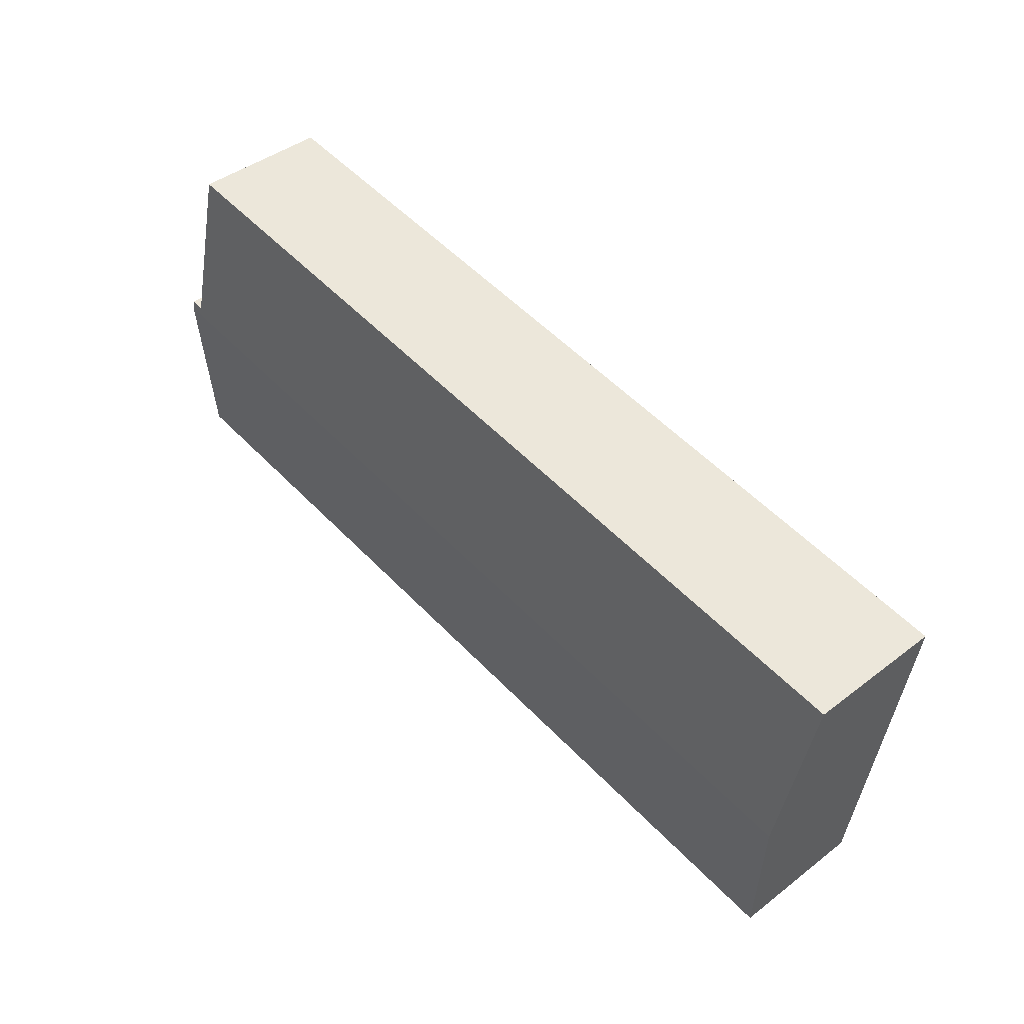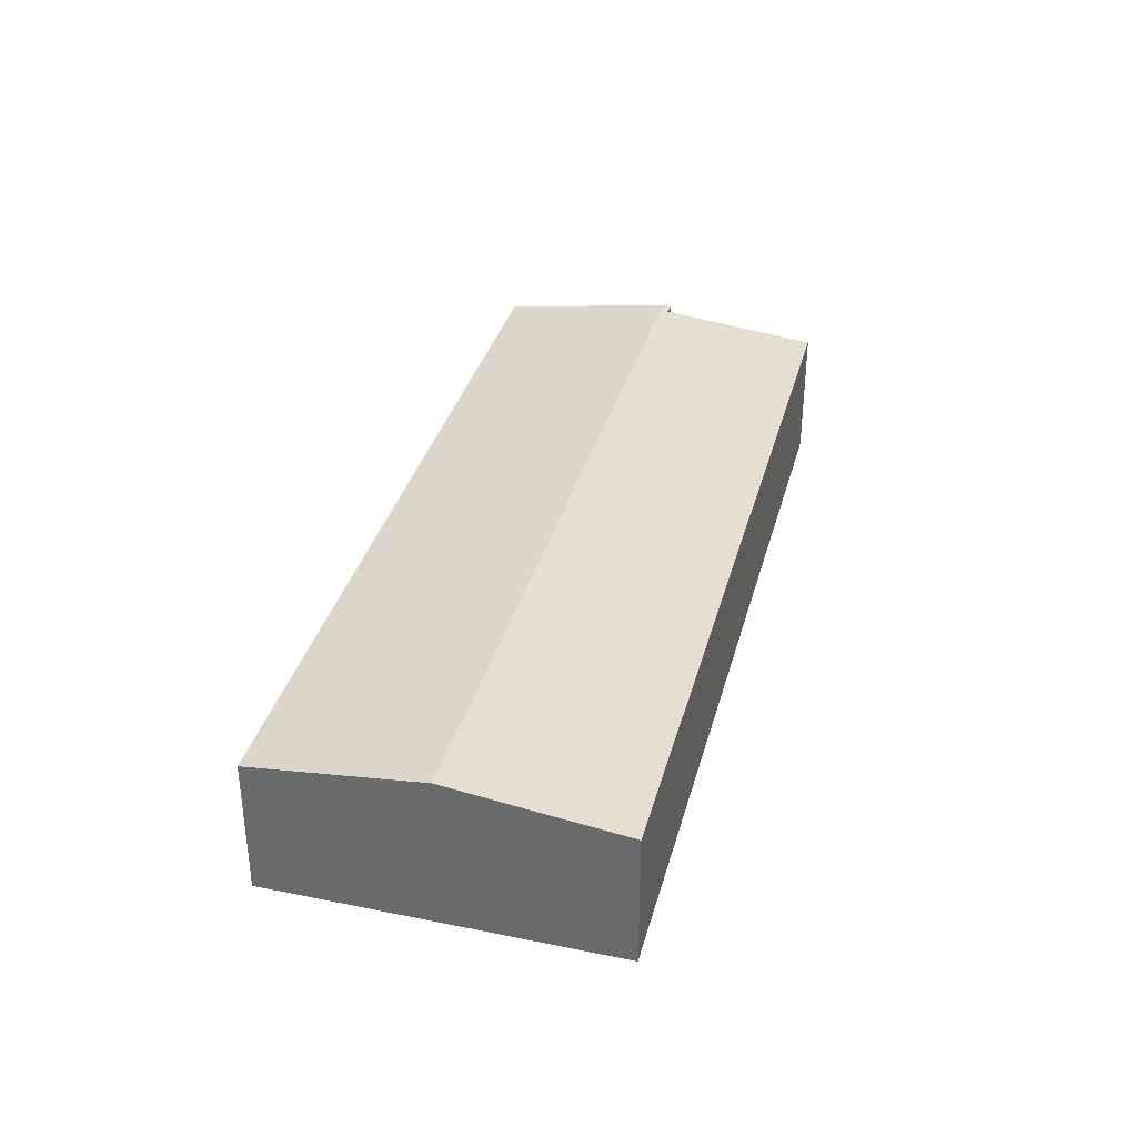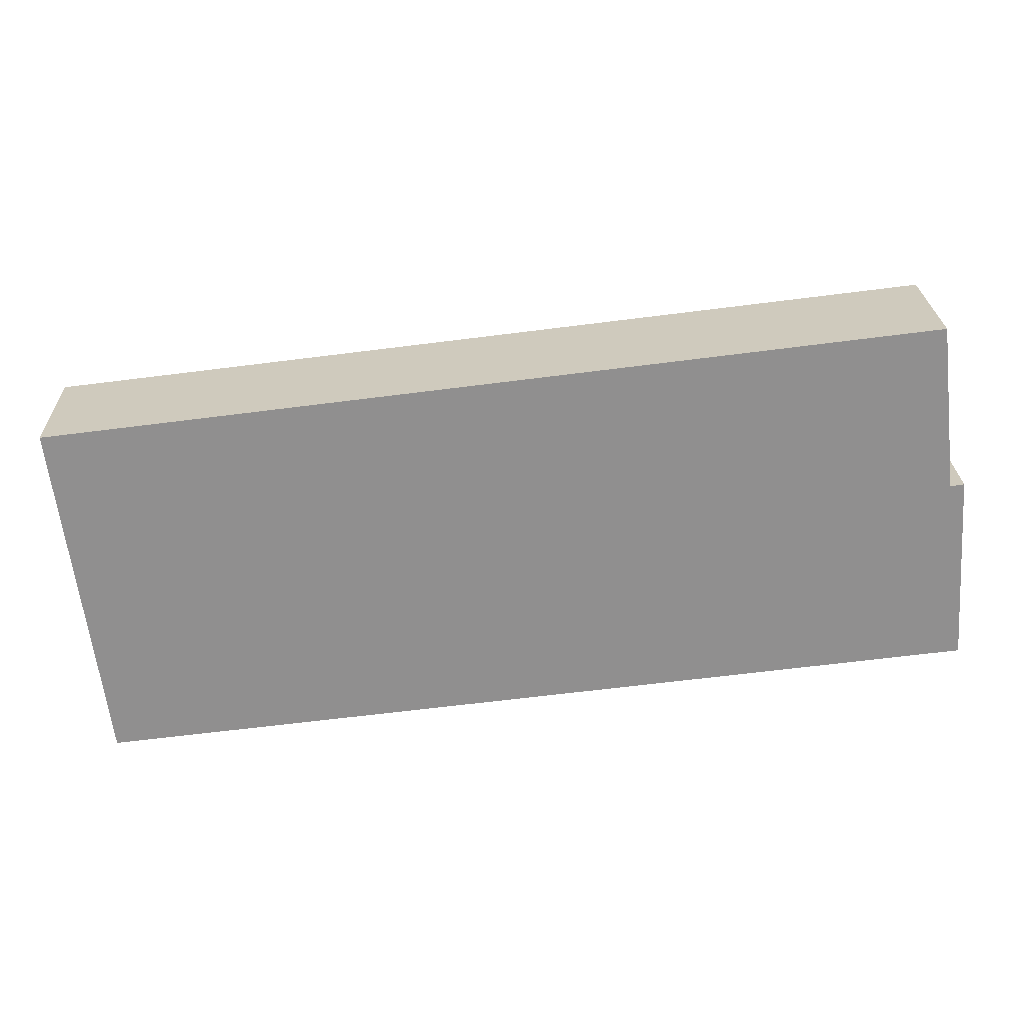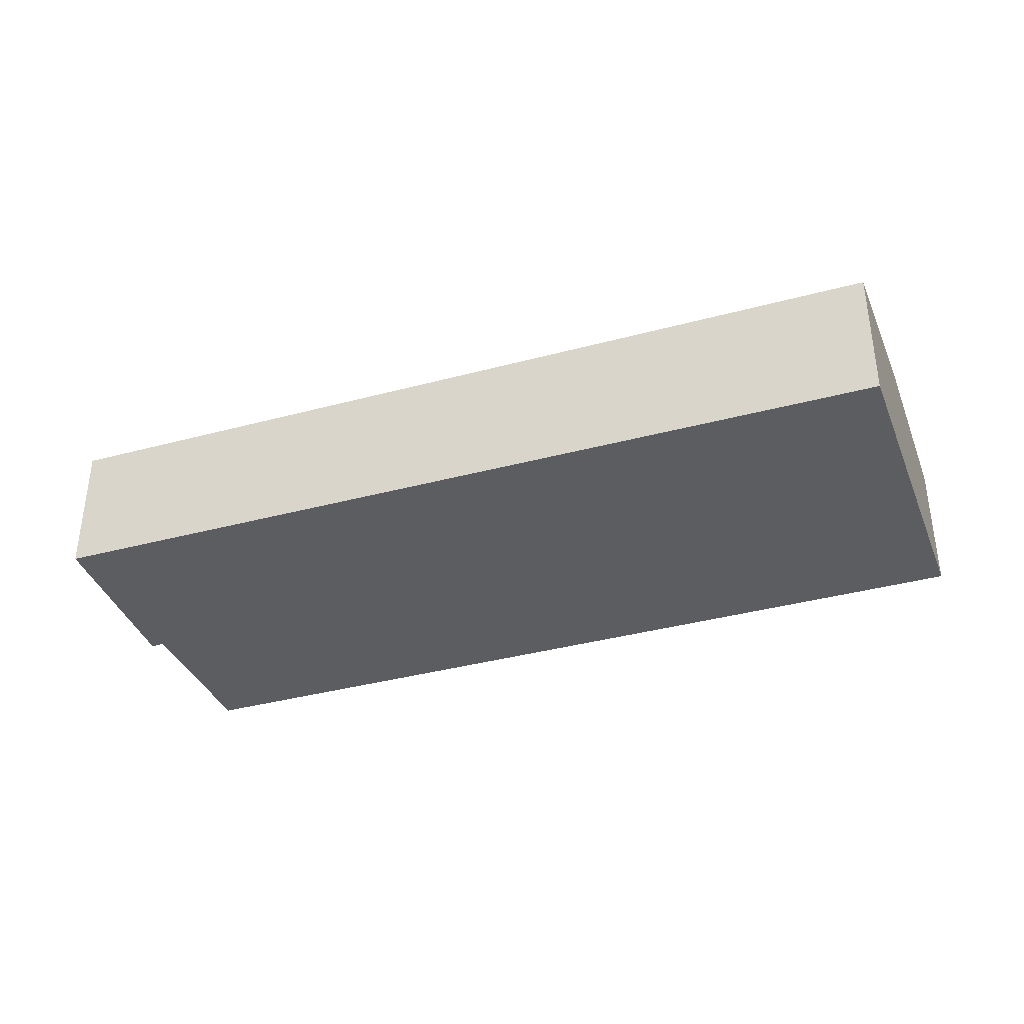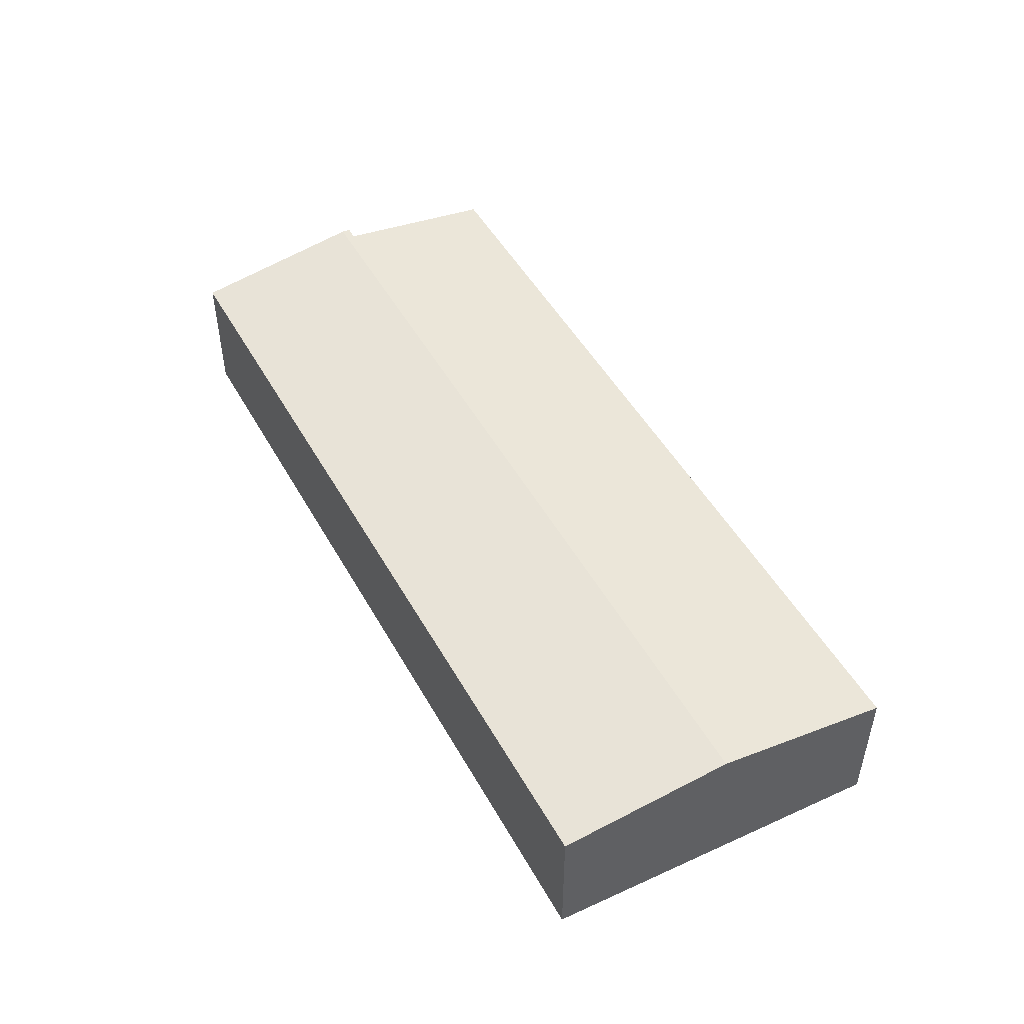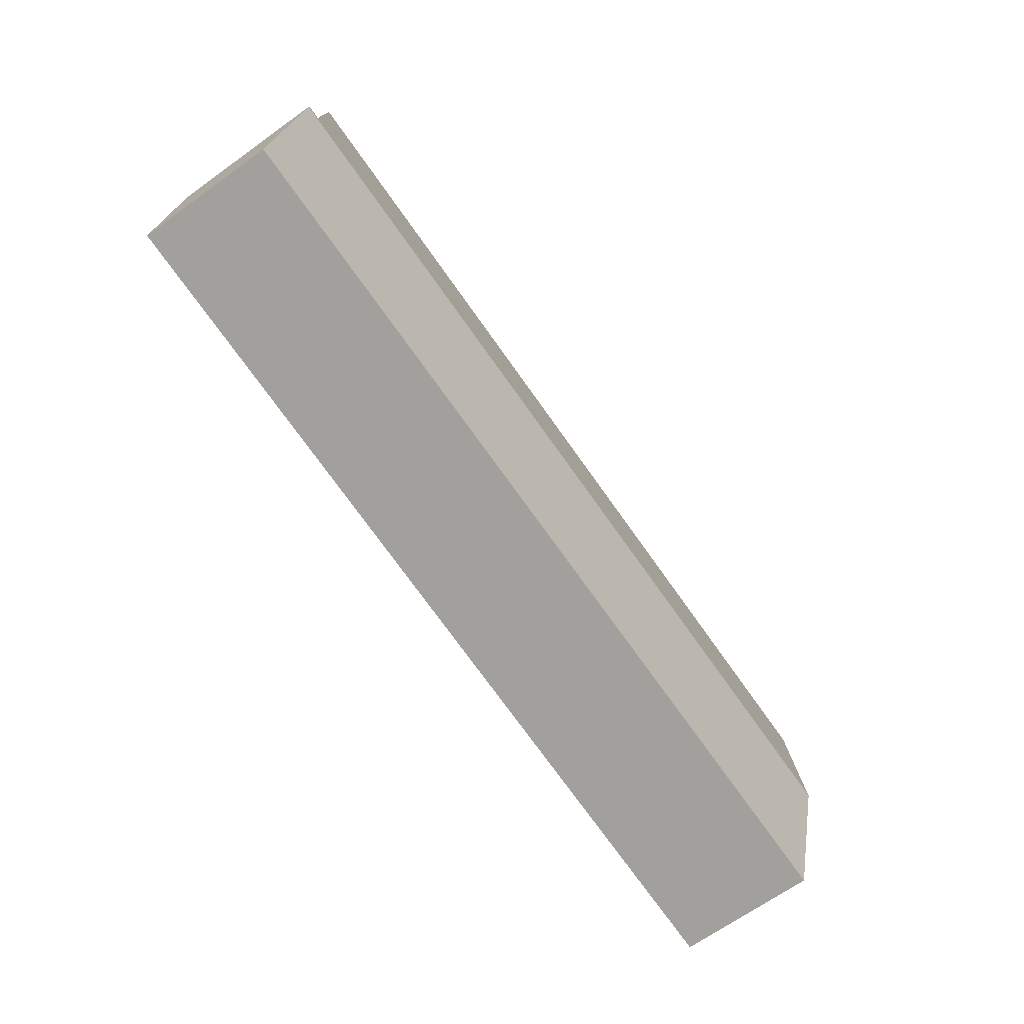
<metadata>
{"format":"obj","ext":"obj","renderer":"f3d","projection":"perspective","resolution":1024,"background":"white","views":[{"elev":43.4,"azim":-132.1,"up":"+Z"},{"elev":34.2,"azim":-82.2,"up":"+Y"},{"elev":24.8,"azim":-1.8,"up":"+Z"},{"elev":-36.1,"azim":-166.8,"up":"+Y"},{"elev":48.1,"azim":-124.3,"up":"+Y"},{"elev":-67.1,"azim":125.8,"up":"+Z"}]}
</metadata>
<code>
v  10.92 1.875 -0.853
v  0.542 1.636 -4.15
v  0.274 1.875 -2.095
v  11.06 1.627 -3.008
v  10.52 1.632 1.222
v  0 1.632 9.993e-17
v  10.75 1.863 -0.768
v  10.91 1.863 -0.744
v  0 0 0
v  0.274 1.283e-16 -2.095
v  0.542 2.541e-16 -4.15
v  10.52 -7.483e-17 1.222
v  10.75 4.703e-17 -0.768
v  10.91 4.556e-17 -0.744
v  11.06 1.842e-16 -3.008
v  10.92 5.223e-17 -0.853
g defaultobject
f 1 2 3
f 2 1 4
f 5 3 6
f 3 5 7
f 3 7 1
f 1 7 8
f 3 9 6
f 9 3 10
f 10 3 2
f 10 2 11
f 9 5 6
f 5 9 12
f 13 8 7
f 8 13 14
f 5 13 7
f 13 5 12
f 8 4 1
f 4 8 14
f 4 14 15
f 15 14 16
f 4 11 2
f 11 4 15
f 9 13 12
f 13 9 10
f 13 10 11
f 13 16 14
f 16 13 15
f 15 13 11

</code>
